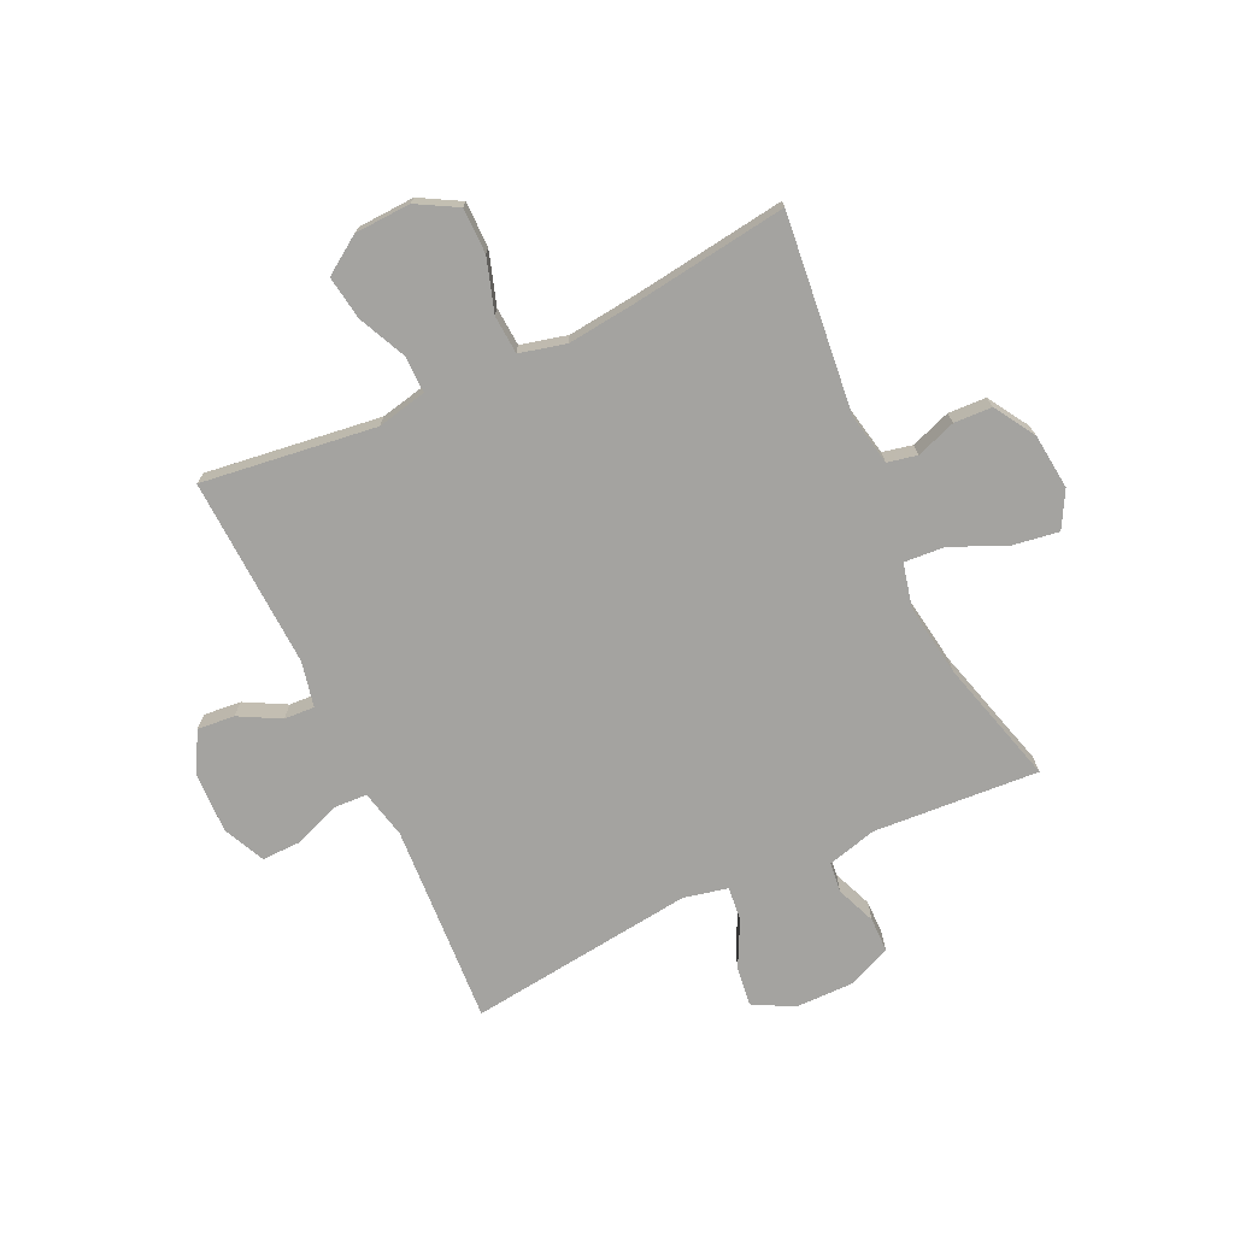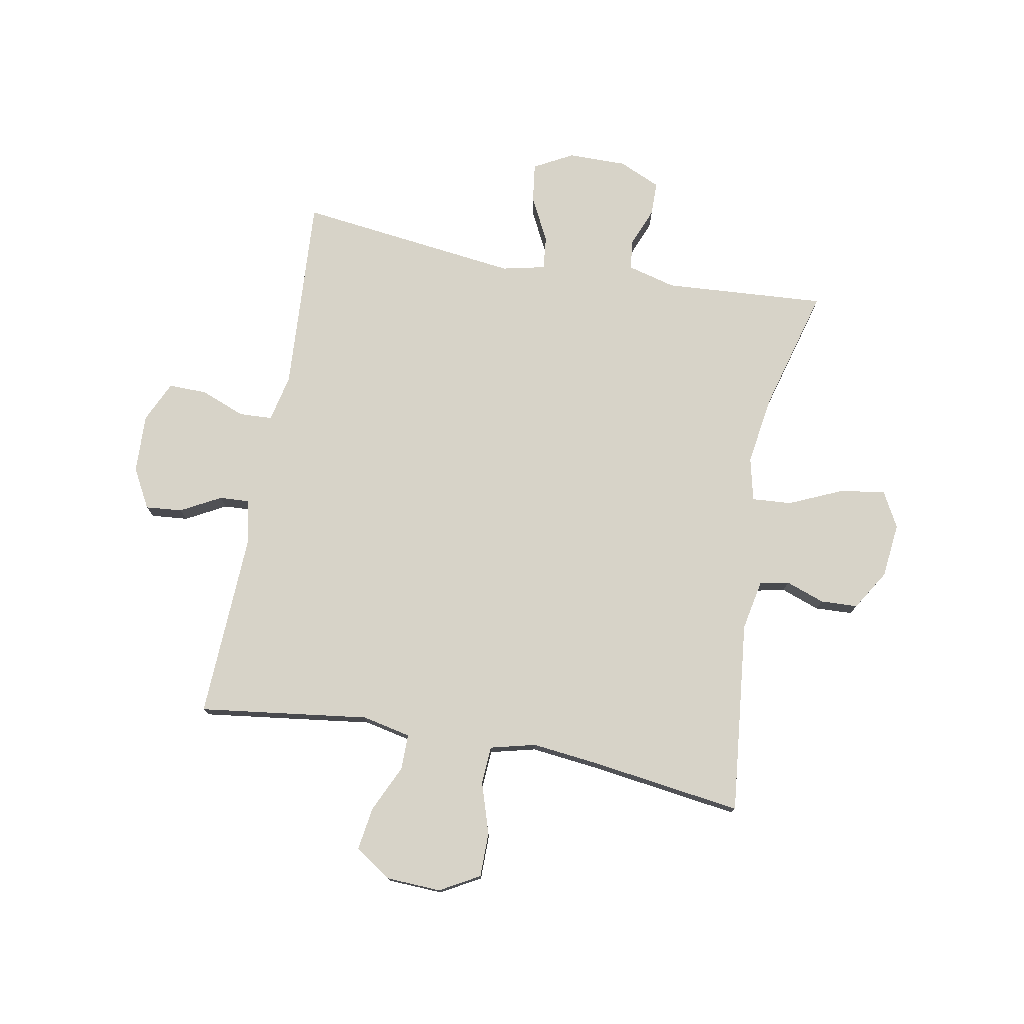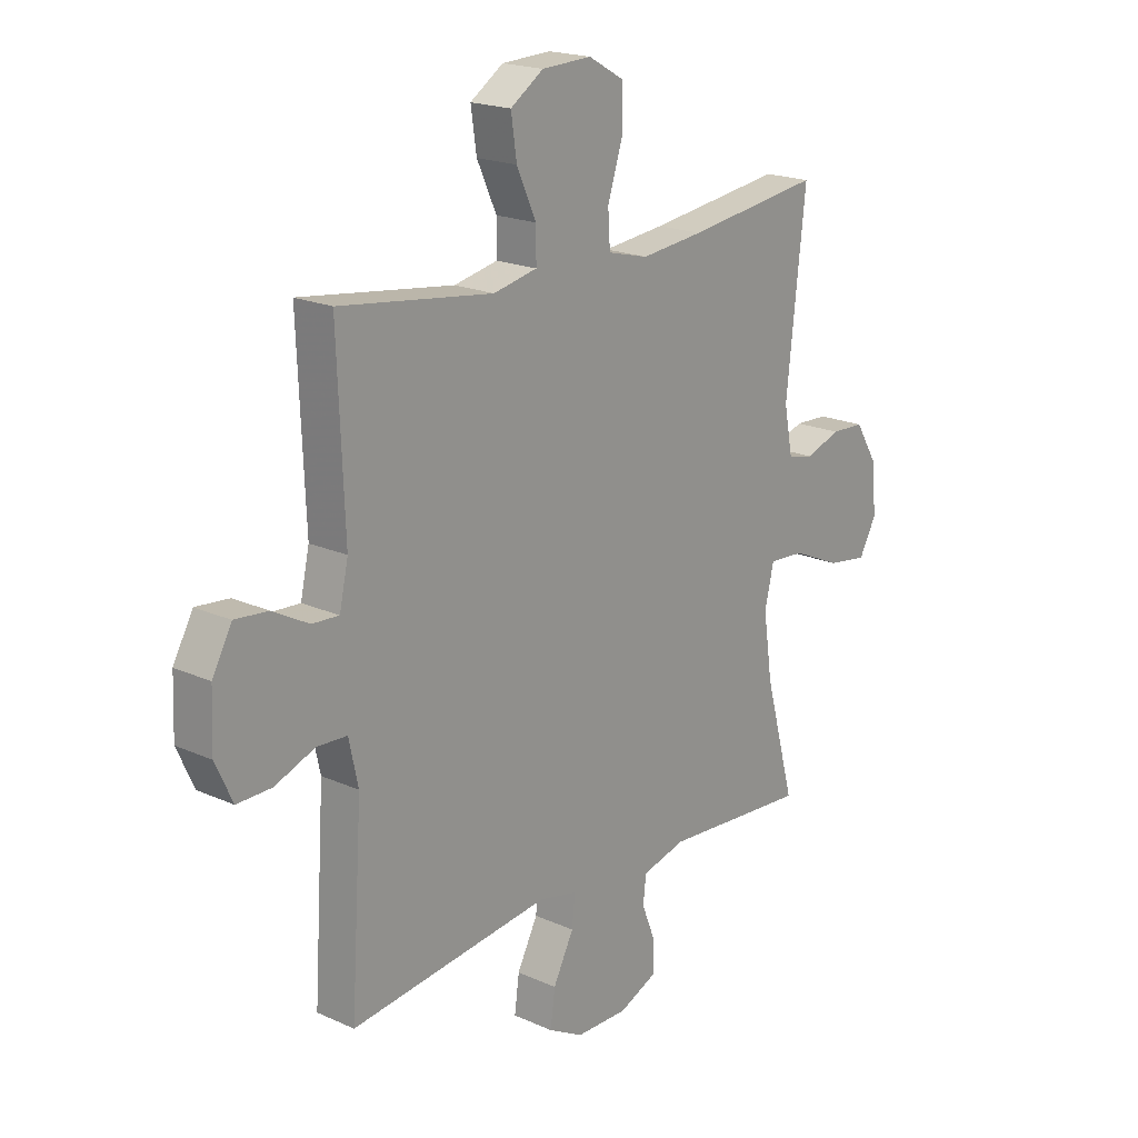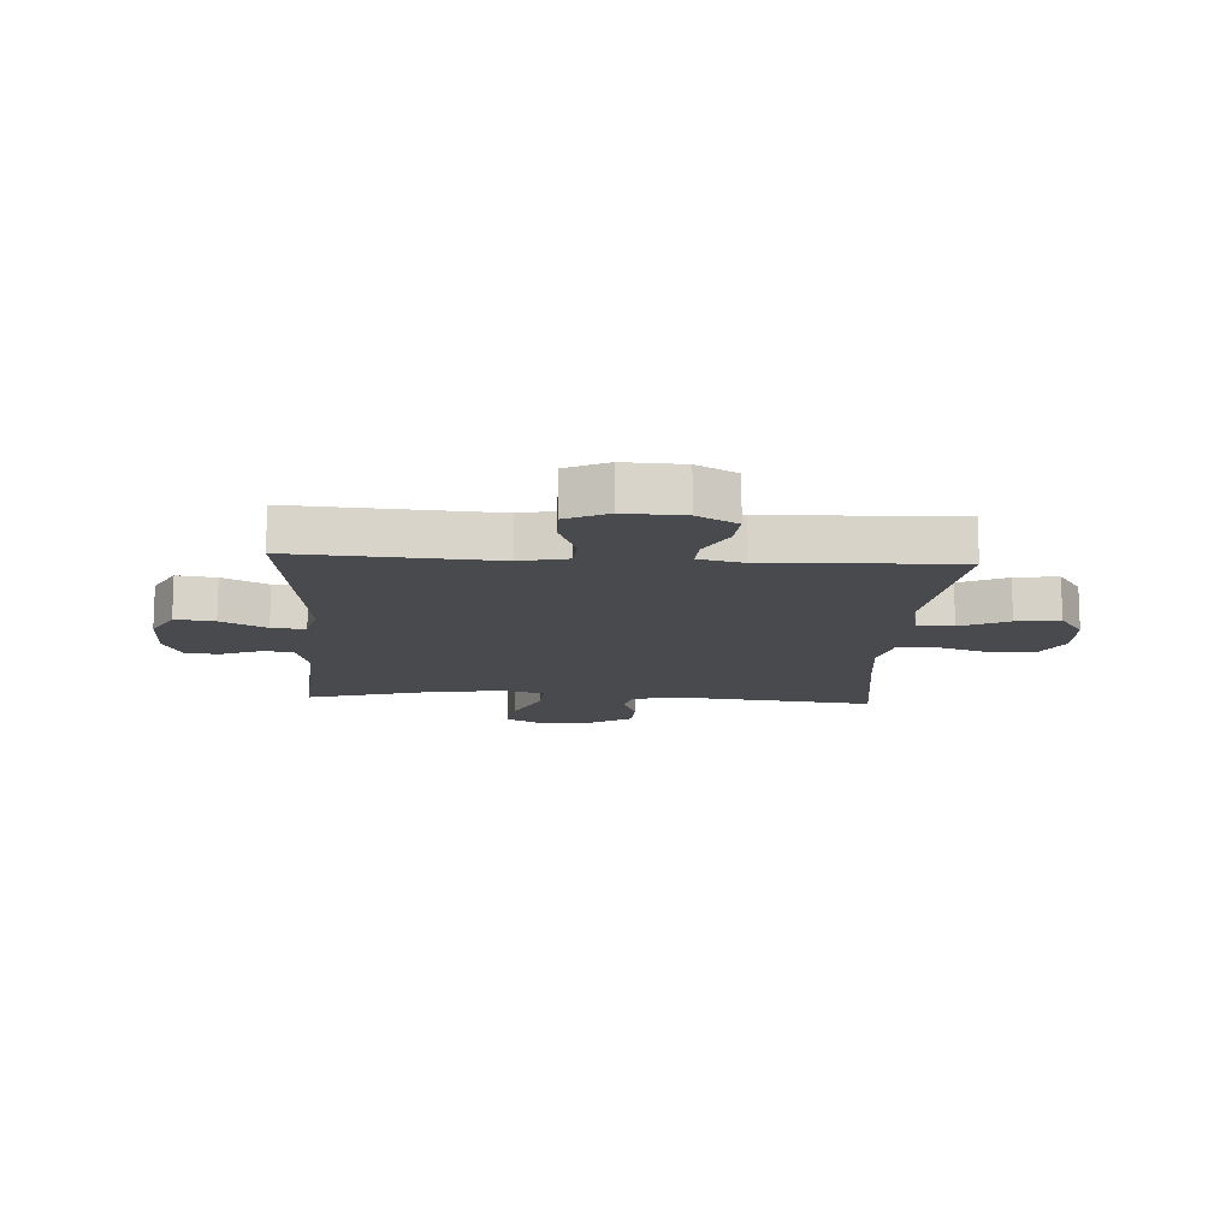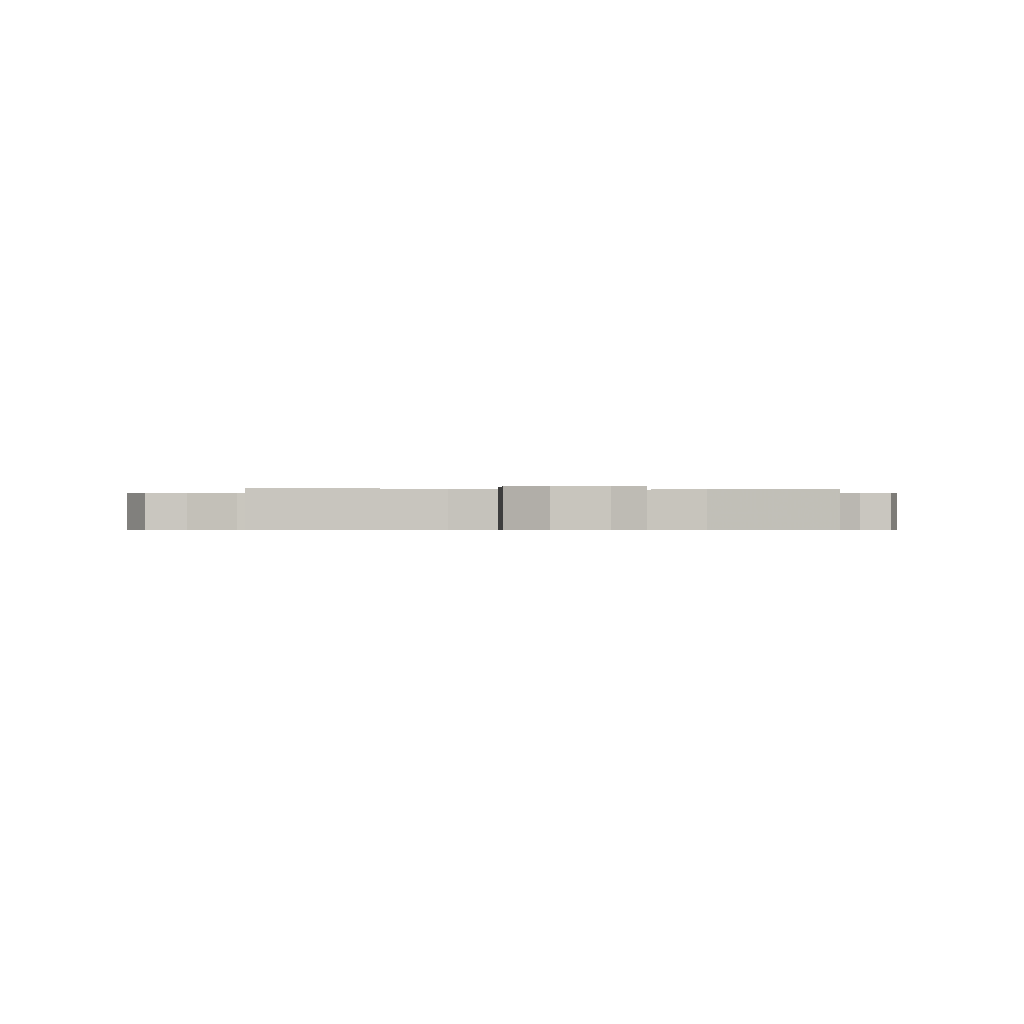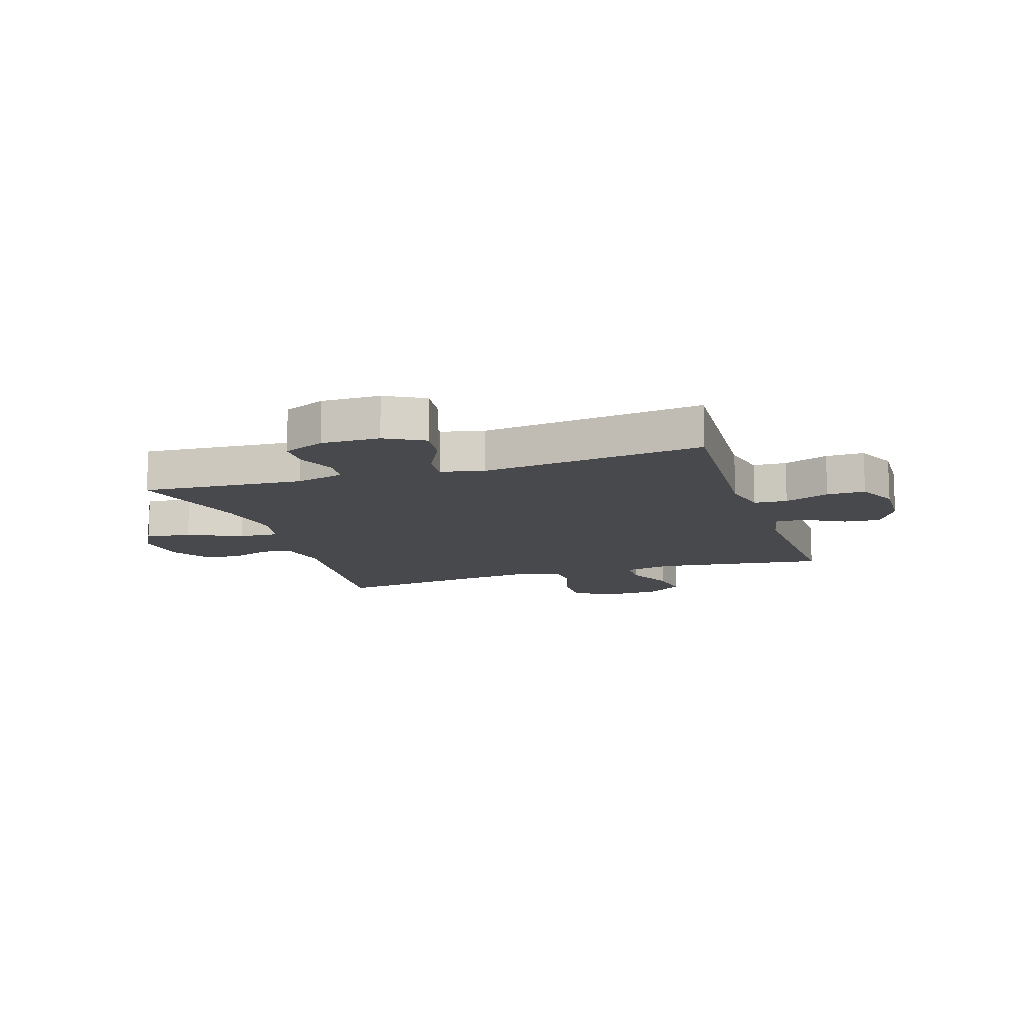
<metadata>
{"format":"obj","ext":"obj","renderer":"f3d","projection":"perspective","resolution":1024,"background":"white","views":[{"elev":-72.9,"azim":25.3,"up":"+Y"},{"elev":76.6,"azim":10.6,"up":"+Y"},{"elev":19.5,"azim":-50.0,"up":"+Z"},{"elev":-13.4,"azim":-93.4,"up":"+Y"},{"elev":-0.5,"azim":85.4,"up":"+Y"},{"elev":-12.5,"azim":-162.1,"up":"+Y"}]}
</metadata>
<code>
v 0.5 0.07 -0.5
v 0.217 0.07 -0.48
v 0.132 0.07 -0.502
v 0.126 0.07 -0.554
v 0.153 0.07 -0.622
v 0.152 0.07 -0.681
v 0.079 0.07 -0.713
v -0.023 0.07 -0.712
v -0.091 0.07 -0.675
v -0.082 0.07 -0.607
v -0.042 0.07 -0.529
v -0.036 0.07 -0.471
v -0.111 0.07 -0.454
v -0.5 0.07 -0.5
v -0.478 0.07 -0.156
v -0.496 0.07 -0.073
v -0.554 0.07 -0.07
v -0.632 0.07 -0.1
v -0.699 0.07 -0.101
v -0.732 0.07 -0.029
v -0.728 0.07 0.074
v -0.69 0.07 0.143
v -0.626 0.07 0.137
v -0.556 0.07 0.099
v -0.504 0.07 0.096
v -0.487 0.07 0.173
v -0.5 0.07 0.5
v -0.202 0.07 0.46
v -0.117 0.07 0.478
v -0.117 0.07 0.54
v -0.155 0.07 0.623
v -0.166 0.07 0.698
v -0.102 0.07 0.741
v -0.006 0.07 0.745
v 0.063 0.07 0.706
v 0.063 0.07 0.628
v 0.034 0.07 0.538
v 0.038 0.07 0.472
v 0.117 0.07 0.452
v 0.238 0.07 0.465
v 0.5 0.07 0.5
v 0.463 0.07 0.162
v 0.48 0.07 0.074
v 0.531 0.07 0.063
v 0.599 0.07 0.087
v 0.664 0.07 0.084
v 0.707 0.07 0.014
v 0.717 0.07 -0.082
v 0.683 0.07 -0.144
v 0.604 0.07 -0.132
v 0.51 0.07 -0.09
v 0.441 0.07 -0.085
v 0.423 0.07 -0.161
v 0.441 0.07 -0.284
v 0.5 0 -0.5
v 0.217 0 -0.48
v 0.132 0 -0.502
v 0.126 0 -0.554
v 0.153 0 -0.622
v 0.152 0 -0.681
v 0.079 0 -0.713
v -0.023 0 -0.712
v -0.091 0 -0.675
v -0.082 0 -0.607
v -0.042 0 -0.529
v -0.036 0 -0.471
v -0.111 0 -0.454
v -0.5 0 -0.5
v -0.478 0 -0.156
v -0.496 0 -0.073
v -0.554 0 -0.07
v -0.632 0 -0.1
v -0.699 0 -0.101
v -0.732 0 -0.029
v -0.728 0 0.074
v -0.69 0 0.143
v -0.626 0 0.137
v -0.556 0 0.099
v -0.504 0 0.096
v -0.487 0 0.173
v -0.5 0 0.5
v -0.202 0 0.46
v -0.117 0 0.478
v -0.117 0 0.54
v -0.155 0 0.623
v -0.166 0 0.698
v -0.102 0 0.741
v -0.006 0 0.745
v 0.063 0 0.706
v 0.063 0 0.628
v 0.034 0 0.538
v 0.038 0 0.472
v 0.117 0 0.452
v 0.238 0 0.465
v 0.5 0 0.5
v 0.463 0 0.162
v 0.48 0 0.074
v 0.531 0 0.063
v 0.599 0 0.087
v 0.664 0 0.084
v 0.707 0 0.014
v 0.717 0 -0.082
v 0.683 0 -0.144
v 0.604 0 -0.132
v 0.51 0 -0.09
v 0.441 0 -0.085
v 0.423 0 -0.161
v 0.441 0 -0.284
f 49 50 51
f 48 49 51
f 47 48 51
f 46 47 51
f 45 46 51
f 44 45 51
f 43 44 51 52
f 42 43 52
f 40 41 42
f 42 52 53
f 40 42 53
f 39 40 53
f 35 36 37
f 34 35 37
f 33 34 37
f 32 33 37
f 31 32 37
f 30 31 37
f 29 30 37 38
f 39 53 54
f 38 39 54
f 29 38 54
f 28 29 54
f 22 23 24
f 21 22 24
f 20 21 24
f 19 20 24
f 18 19 24
f 17 18 24
f 16 17 24 25
f 15 16 25 26
f 13 14 15
f 12 13 15 26
f 9 10 11
f 8 9 11
f 7 8 11
f 6 7 11
f 5 6 11
f 4 5 11
f 3 4 11 12
f 27 28 54
f 26 27 54
f 12 26 54
f 3 12 54
f 2 3 54
f 1 2 54
f 105 104 103
f 105 103 102
f 105 102 101
f 105 101 100
f 105 100 99
f 105 99 98
f 106 105 98 97
f 106 97 96
f 96 95 94
f 107 106 96
f 107 96 94
f 107 94 93
f 91 90 89
f 91 89 88
f 91 88 87
f 91 87 86
f 91 86 85
f 91 85 84
f 92 91 84 83
f 108 107 93
f 108 93 92
f 108 92 83
f 108 83 82
f 78 77 76
f 78 76 75
f 78 75 74
f 78 74 73
f 78 73 72
f 78 72 71
f 79 78 71 70
f 80 79 70 69
f 69 68 67
f 80 69 67 66
f 65 64 63
f 65 63 62
f 65 62 61
f 65 61 60
f 65 60 59
f 65 59 58
f 66 65 58 57
f 108 82 81
f 108 81 80
f 108 80 66
f 108 66 57
f 108 57 56
f 108 56 55
f 1 55 56 2
f 2 56 57 3
f 3 57 58 4
f 4 58 59 5
f 5 59 60 6
f 6 60 61 7
f 7 61 62 8
f 8 62 63 9
f 9 63 64 10
f 10 64 65 11
f 11 65 66 12
f 12 66 67 13
f 13 67 68 14
f 14 68 69 15
f 15 69 70 16
f 16 70 71 17
f 17 71 72 18
f 18 72 73 19
f 19 73 74 20
f 20 74 75 21
f 21 75 76 22
f 22 76 77 23
f 23 77 78 24
f 24 78 79 25
f 25 79 80 26
f 26 80 81 27
f 27 81 82 28
f 28 82 83 29
f 29 83 84 30
f 30 84 85 31
f 31 85 86 32
f 32 86 87 33
f 33 87 88 34
f 34 88 89 35
f 35 89 90 36
f 36 90 91 37
f 37 91 92 38
f 38 92 93 39
f 39 93 94 40
f 40 94 95 41
f 41 95 96 42
f 42 96 97 43
f 43 97 98 44
f 44 98 99 45
f 45 99 100 46
f 46 100 101 47
f 47 101 102 48
f 48 102 103 49
f 49 103 104 50
f 50 104 105 51
f 51 105 106 52
f 52 106 107 53
f 53 107 108 54
f 54 108 55 1

</code>
